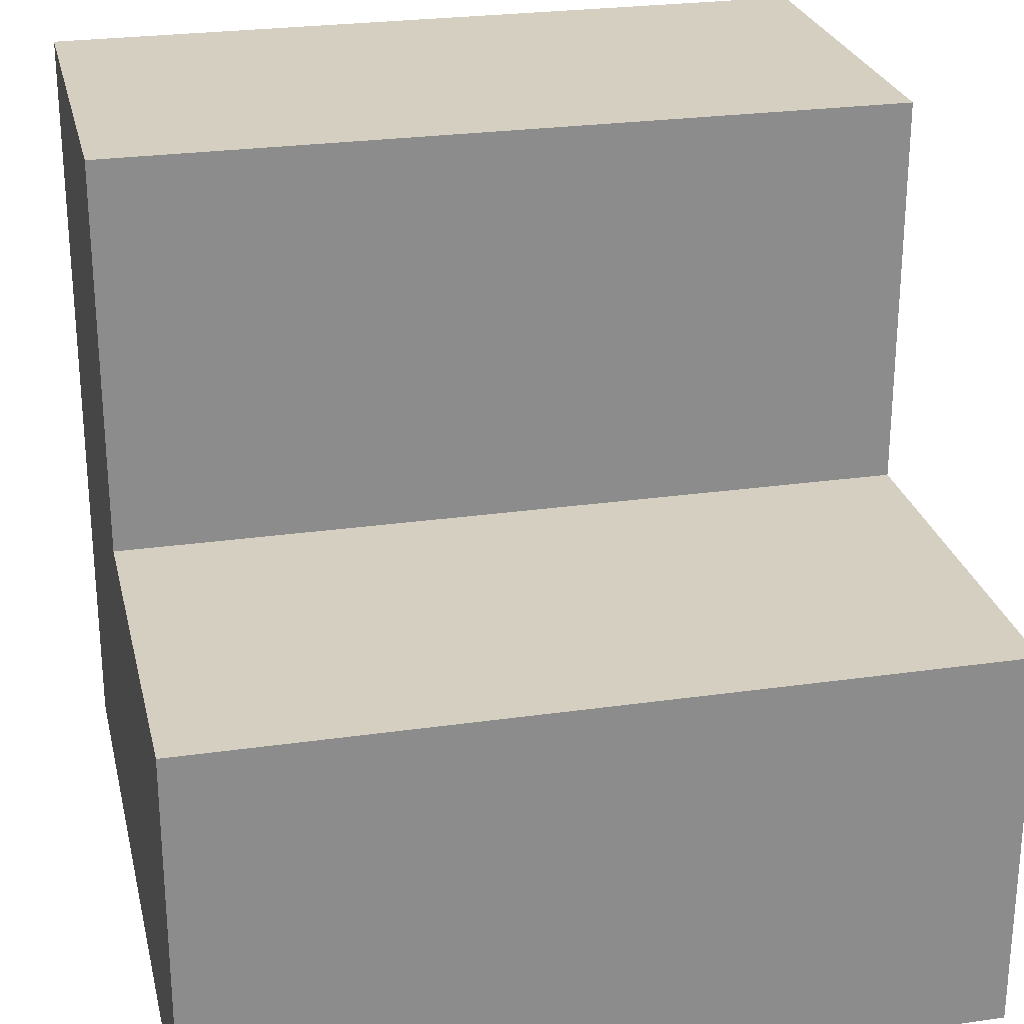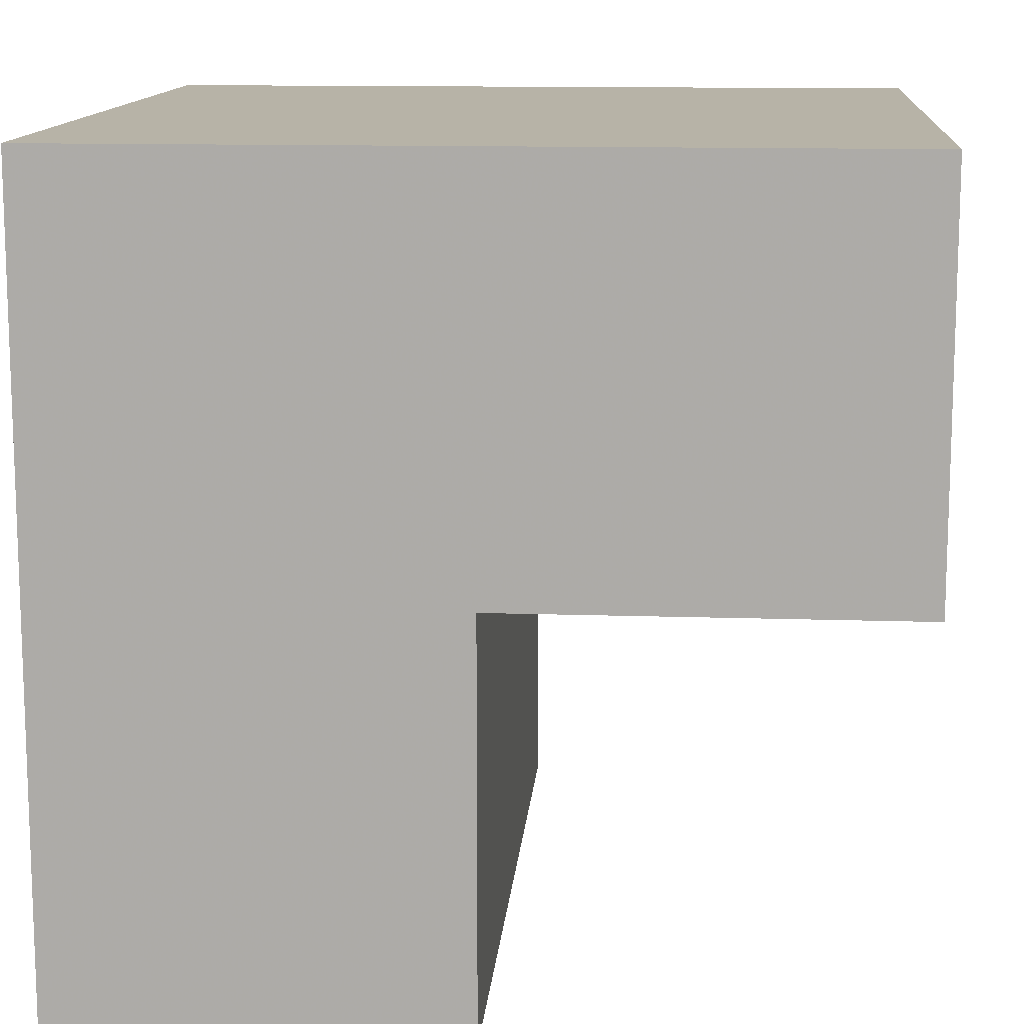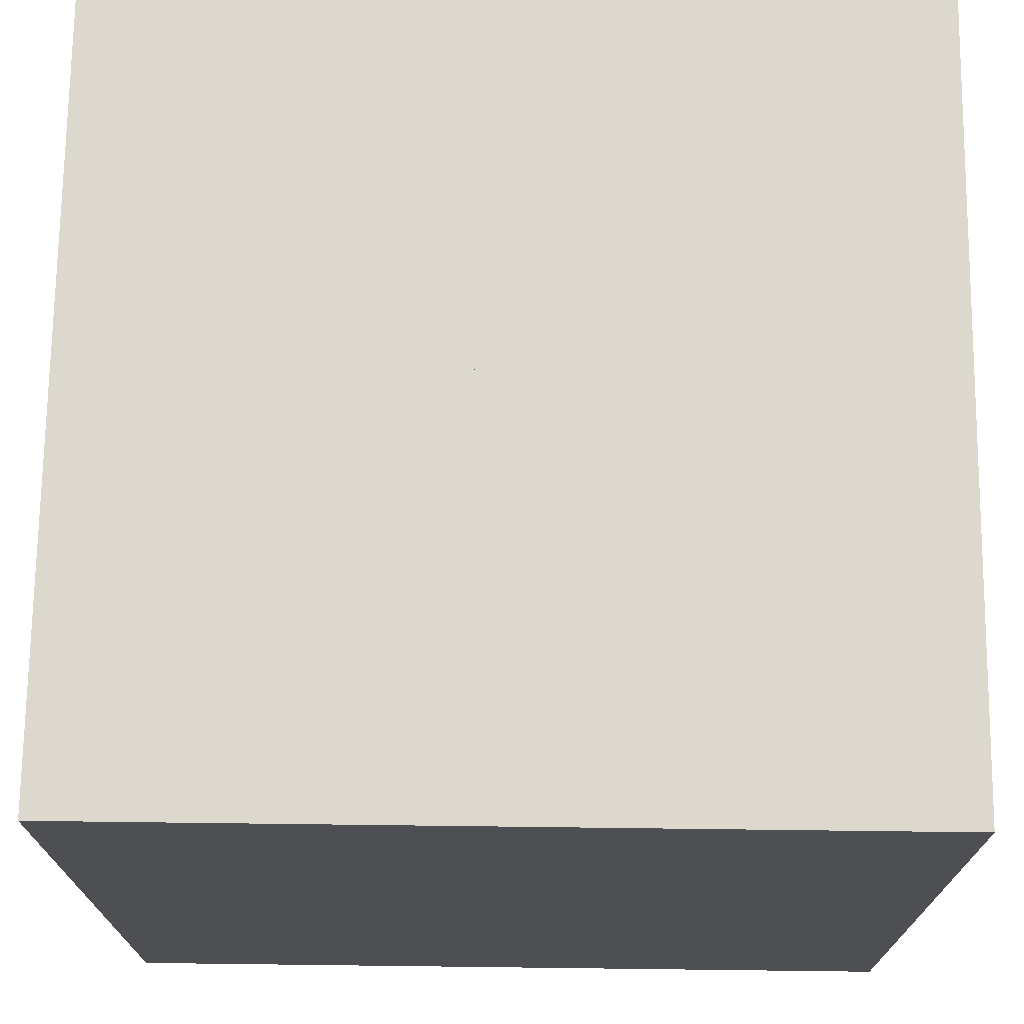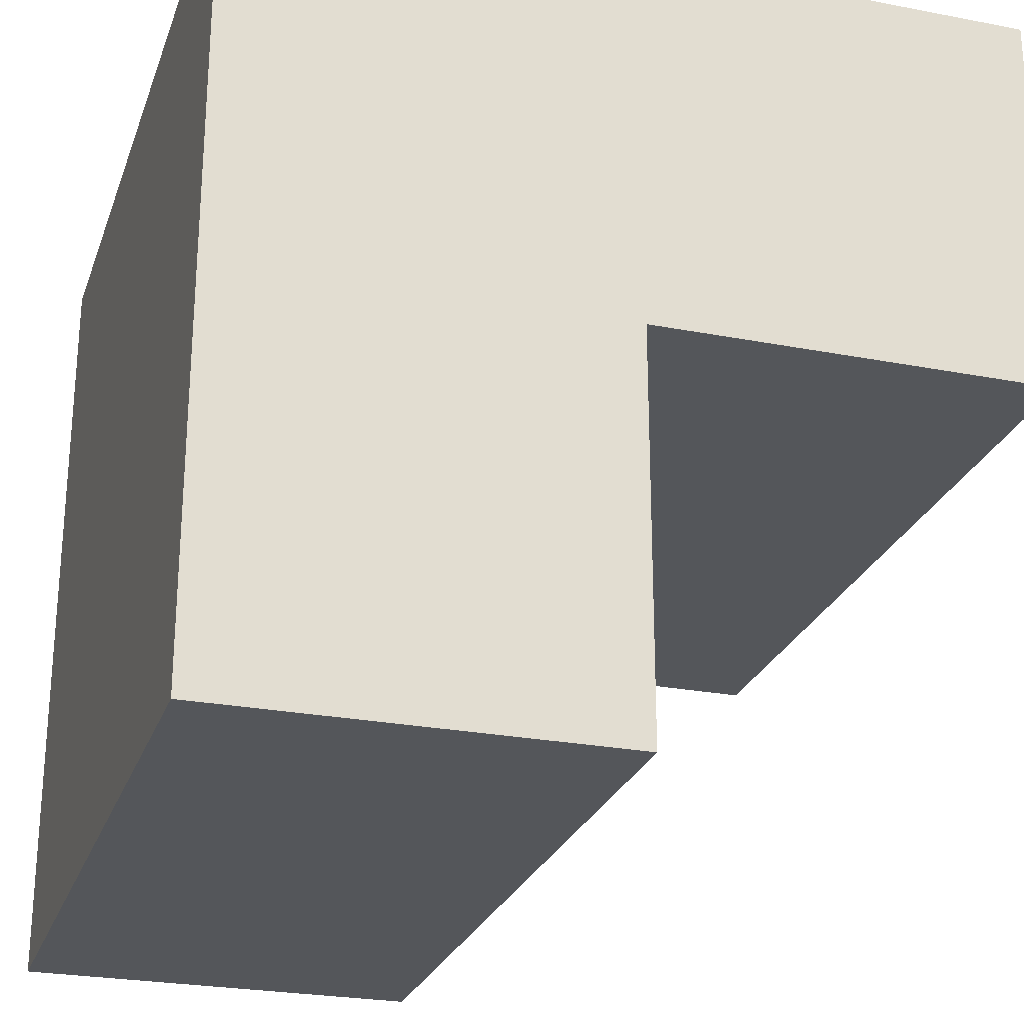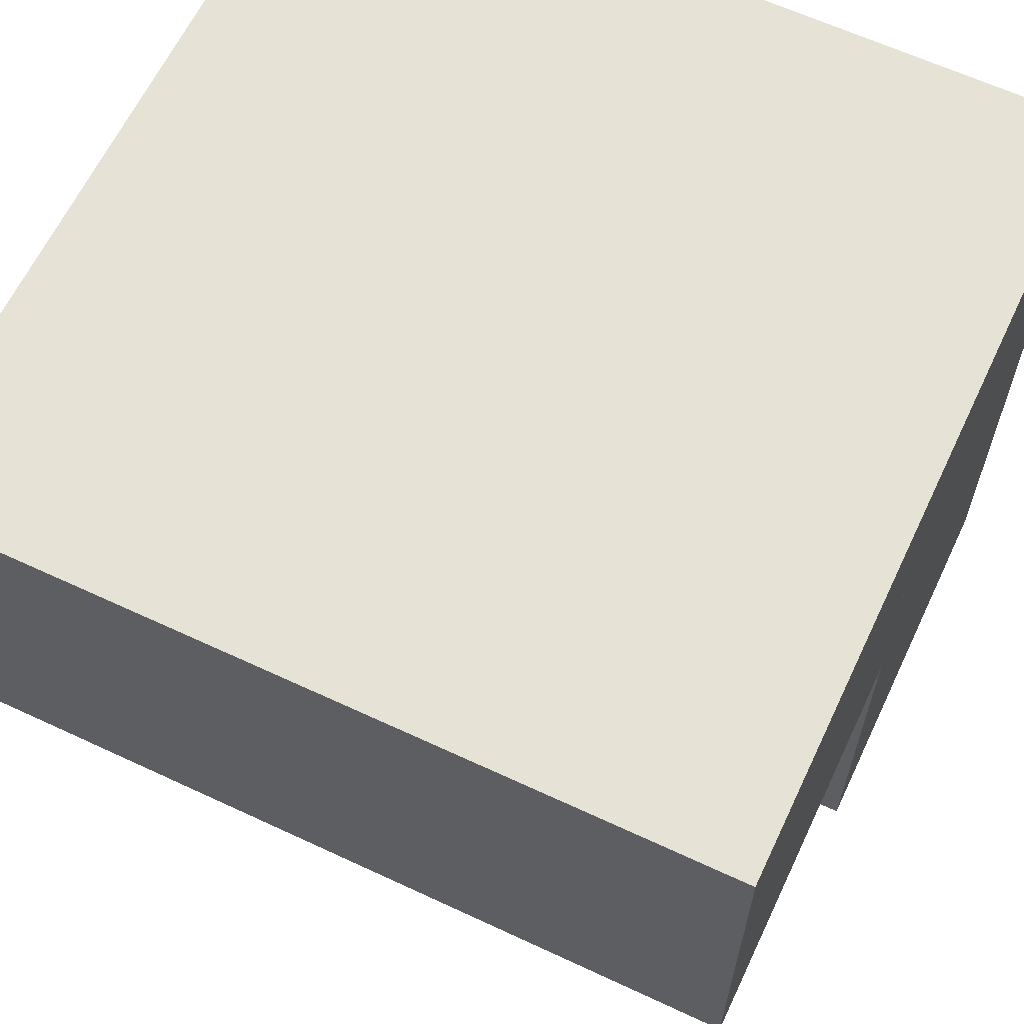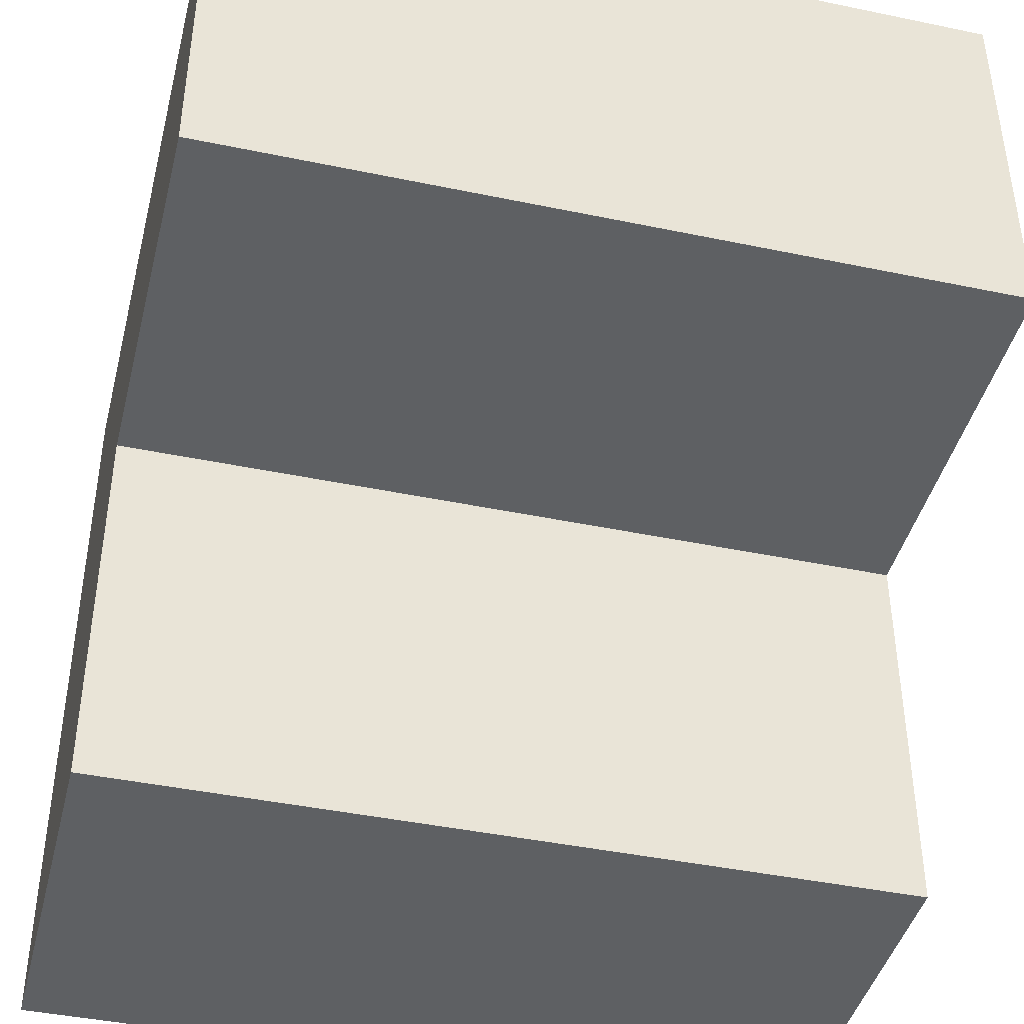
<metadata>
{"format":"obj","ext":"obj","renderer":"f3d","projection":"perspective","resolution":1024,"background":"white","views":[{"elev":25.9,"azim":167.2,"up":"+Y"},{"elev":12.6,"azim":94.4,"up":"+Z"},{"elev":72.1,"azim":0.7,"up":"+Z"},{"elev":-25.6,"azim":72.8,"up":"+Z"},{"elev":63.1,"azim":-154.7,"up":"+Z"},{"elev":-42.6,"azim":166.0,"up":"+Z"}]}
</metadata>
<code>
o stair
v -0.5 -0.5 0.5
v -0.5 -0 0.5
v -0.5 0 -0.5
v -0.5 -0.5 -0.5
v 0.5 -0.5 0.5
v 0.5 -0.5 -0.5
v 0.5 0 -0.5
v 0.5 -0 0.5
v -0.5 -0 0.5
v -0.5 0.5 0.5
v -0.5 0.5 0
v -0.5 0 0
v 0.5 -0 0.5
v 0.5 0 0
v 0.5 0.5 0
v 0.5 0.5 0.5
f 1 2 3 4
f 5 6 7 8
f 1 5 8 2
f 4 3 7 6
f 1 4 6 5
f 2 8 7 3
f 9 10 11 12
f 13 14 15 16
f 9 13 16 10
f 12 11 15 14
f 10 16 15 11

</code>
